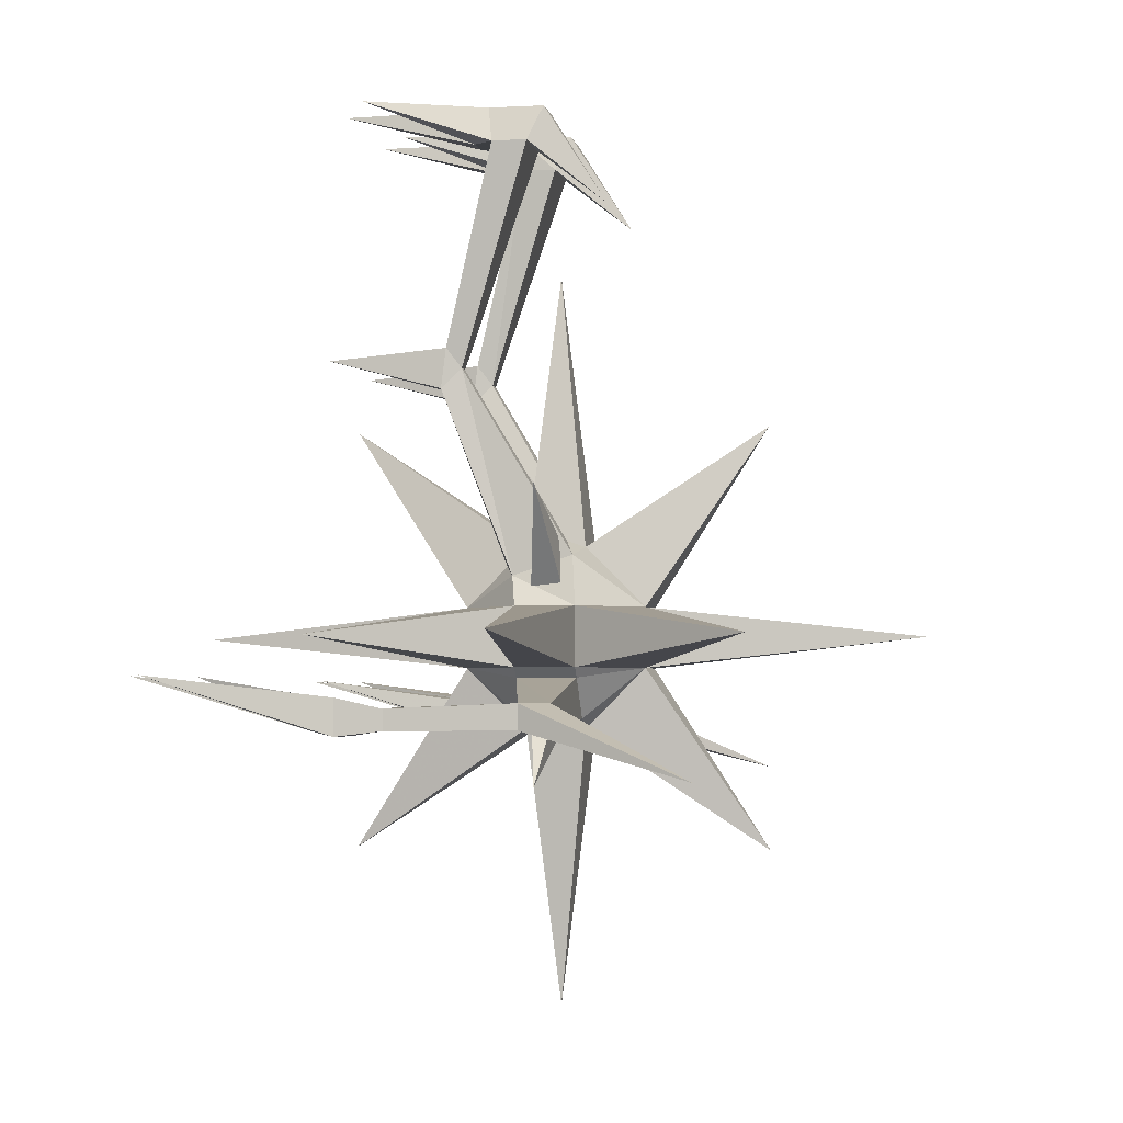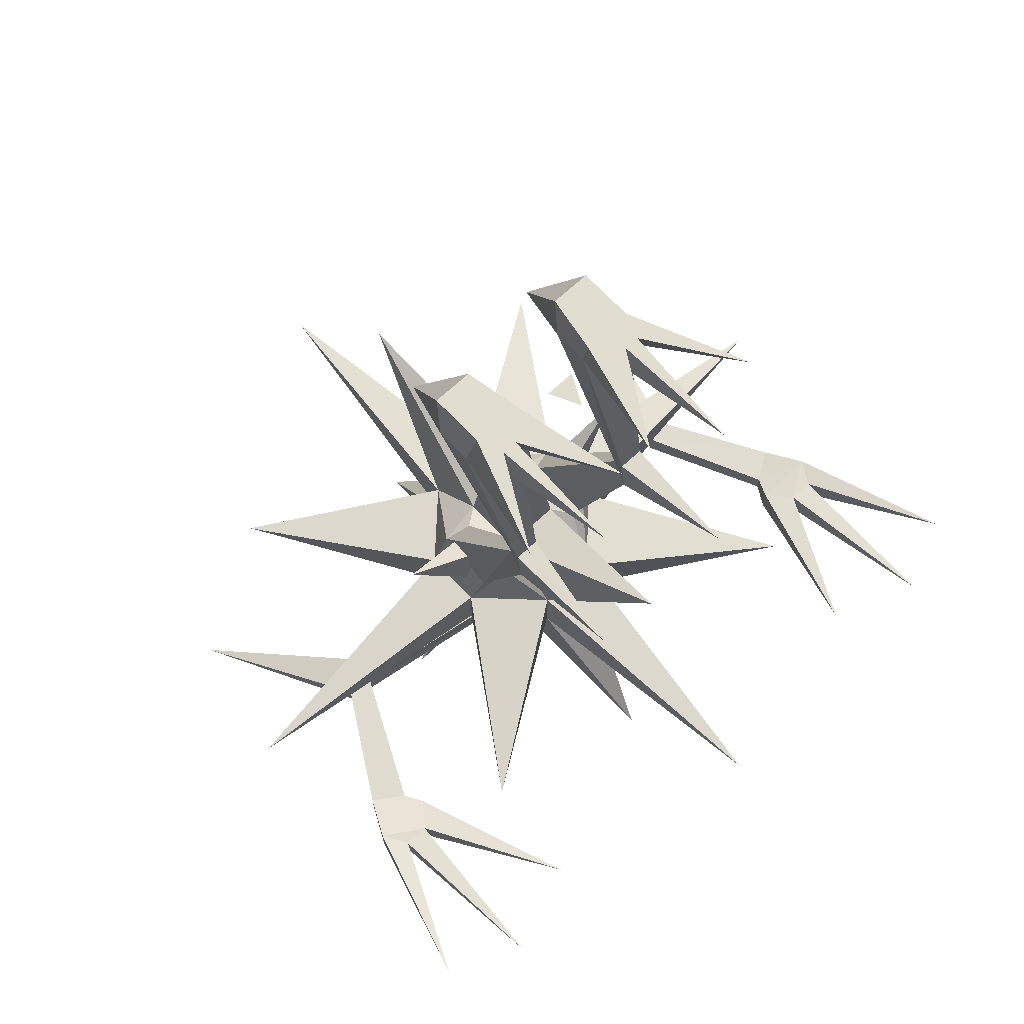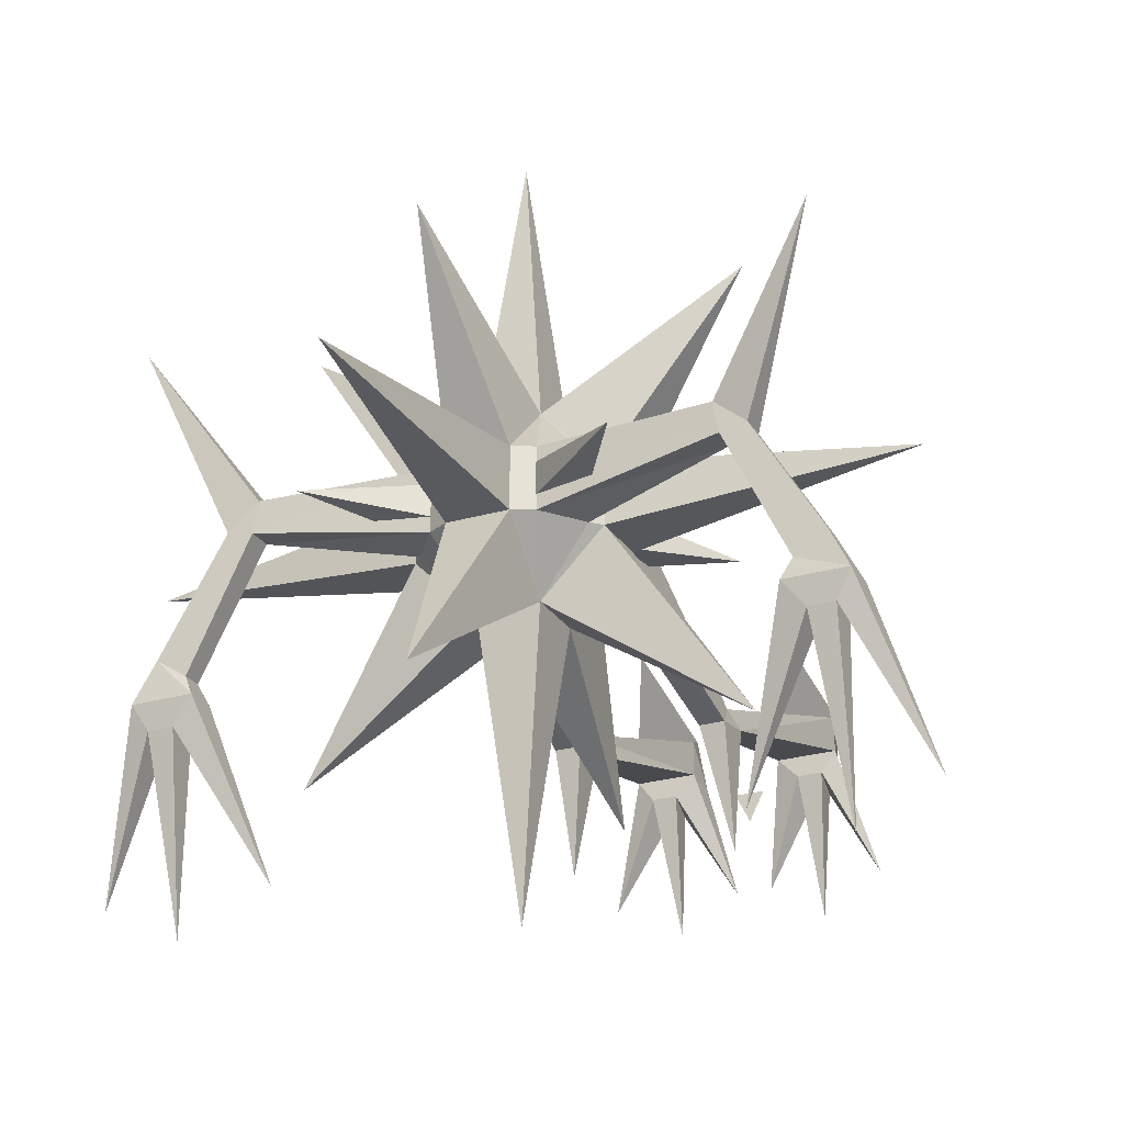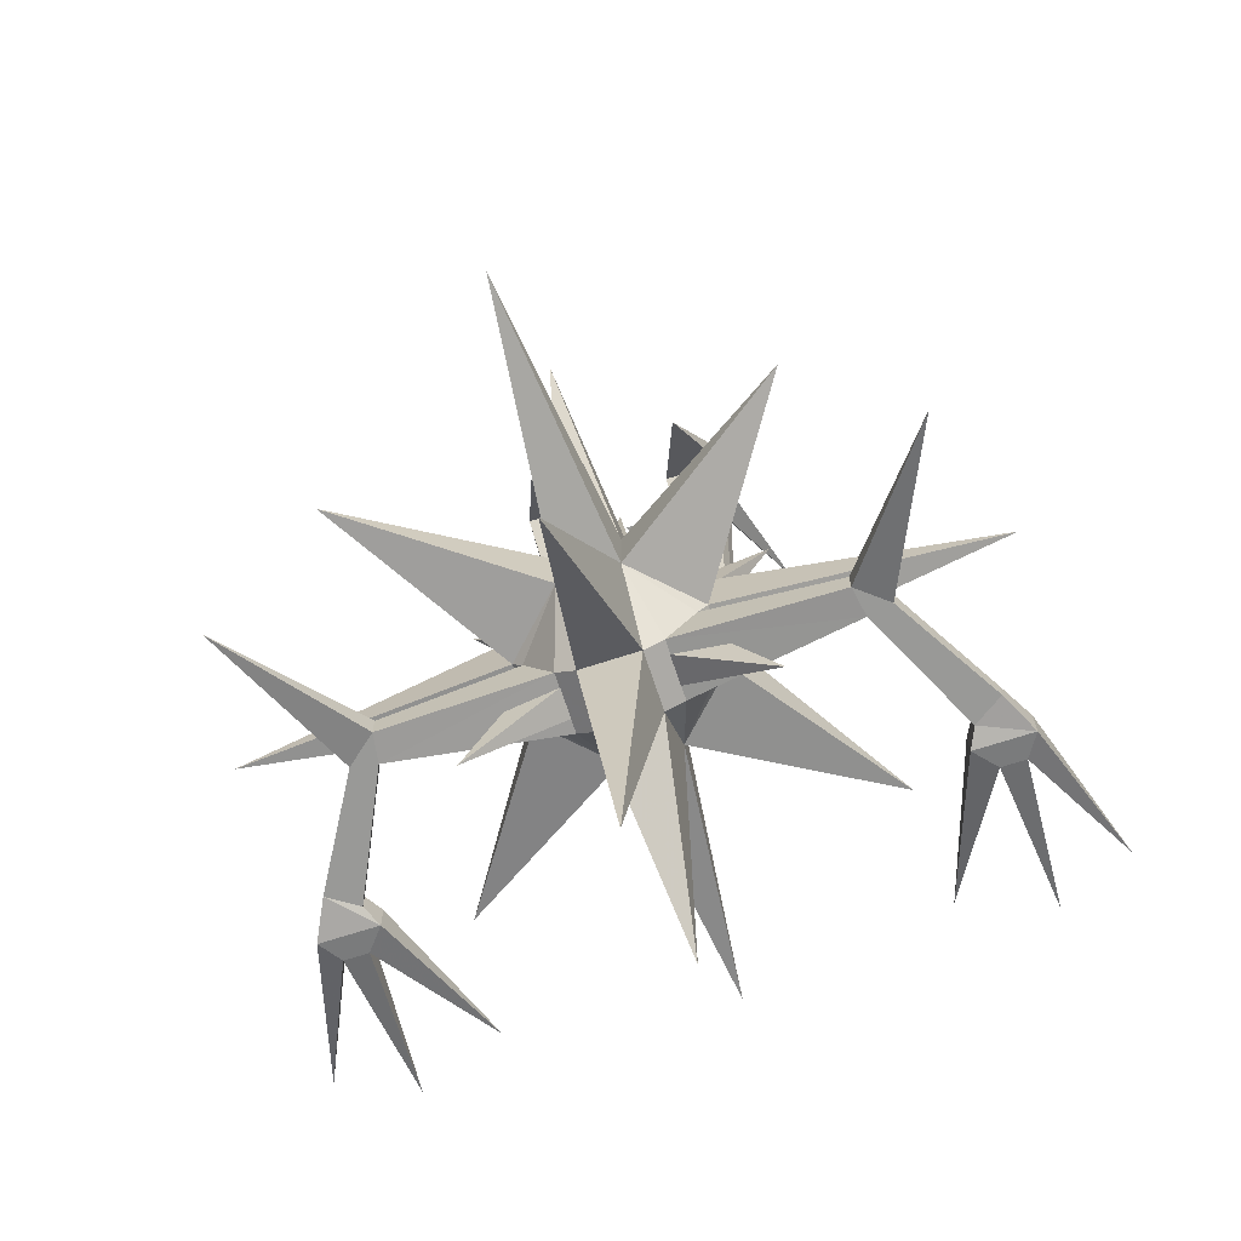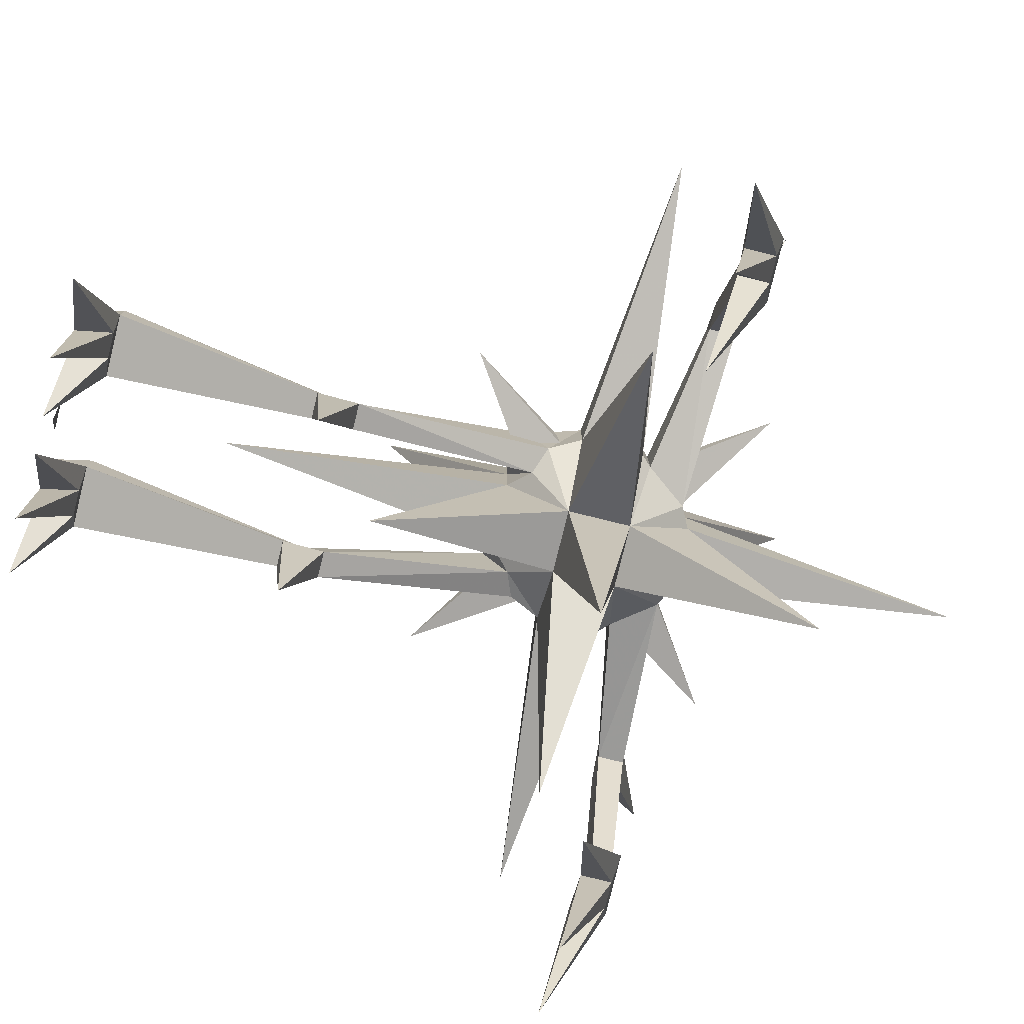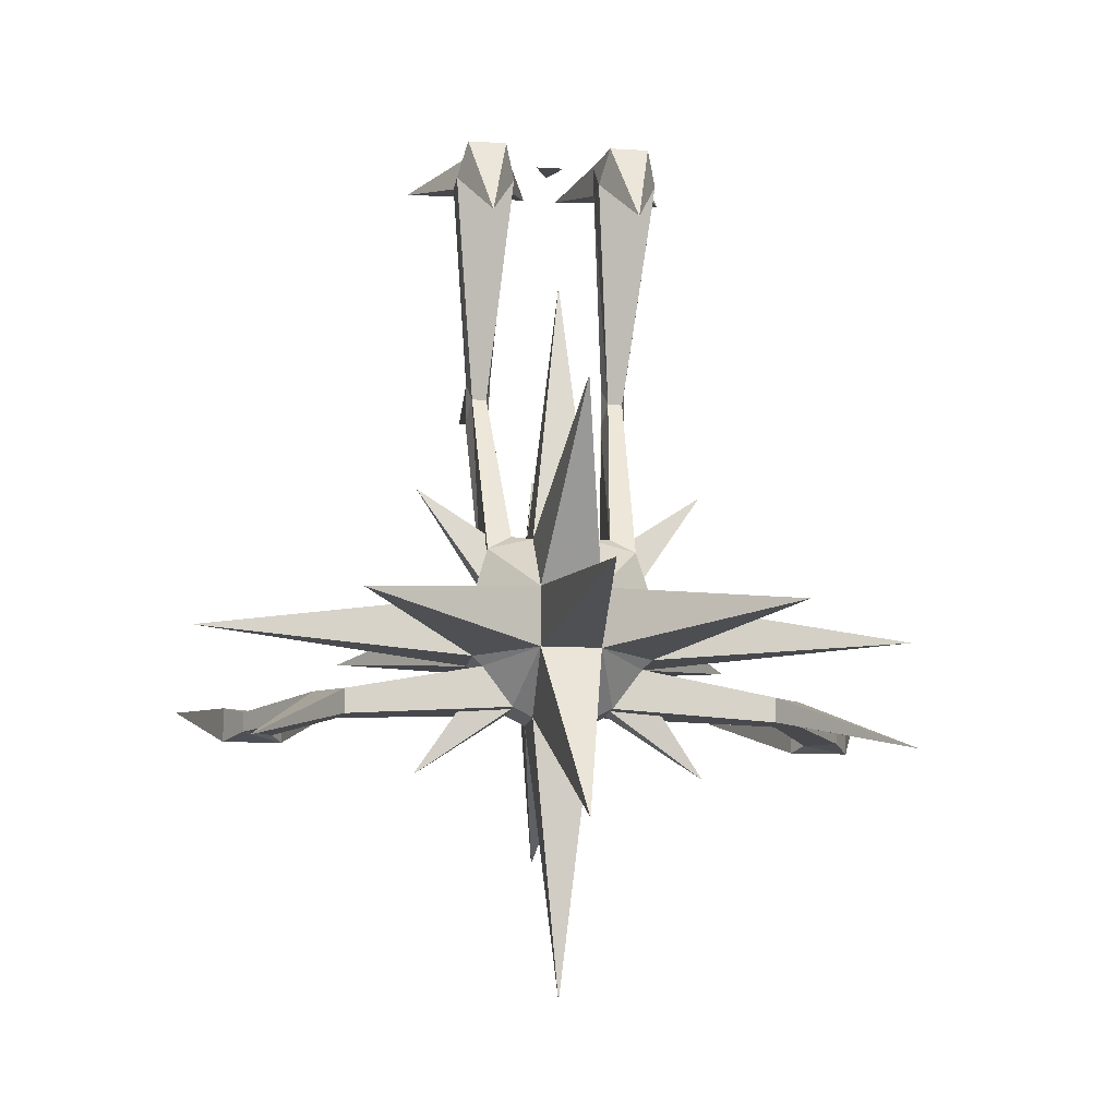
<metadata>
{"format":"obj","ext":"obj","renderer":"f3d","projection":"perspective","resolution":1024,"background":"white","views":[{"elev":-3.1,"azim":-79.4,"up":"+Y"},{"elev":68.4,"azim":137.1,"up":"+Y"},{"elev":-25.6,"azim":25.1,"up":"+Z"},{"elev":-68.8,"azim":18.1,"up":"+Y"},{"elev":-79.3,"azim":-103.8,"up":"+Z"},{"elev":-12.4,"azim":-8.0,"up":"+Y"}]}
</metadata>
<code>
v -0.09375 0.6328 -0.03125
v -0.1016 0.6016 -0.007812
v -0.09375 0.5703 -0.03906
v -0.125 0.6172 -0.2188
v -0.1328 0.6328 -0.03125
v -0.1641 0.9453 0.04688
v -0.07031 0.9453 0.04688
v -0.07031 0.9453 0.1016
v -0.125 0.6016 -0.007812
v -0.1172 0.3125 0.1641
v -0.07812 0.3359 0.1484
v -0.07812 0.2969 0.05469
v -0.1328 0.5703 -0.03906
v -0.1641 0.9453 0.1016
v -0.1484 1 0.125
v -0.1484 1 0.03906
v -0.2266 1 -0.1406
v -0.1406 0.9453 0.01562
v -0.1016 0.9453 0.01562
v -0.02344 1 -0.1406
v -0.07031 1 0.03906
v -0.08594 1 0.125
v -0.1172 0.8516 0.2188
v -0.1094 1 0
v -0.1172 1 -0.1953
v -0.1328 1 0
v 0 0.7578 0.125
v -0.04688 0.3281 0.07812
v -0.04688 0.3281 0.1719
v 0.04688 0.3281 0.1719
v 0.04688 0.3281 0.07812
v 0 0.5156 -0.2031
v -0.04688 0.2344 -0.01562
v -0.04688 0.2344 0.2656
v 0 0.5156 0.4531
v 0.04688 0.2344 0.2656
v 0.1172 0.3125 0.1641
v 0.07812 0.3359 0.1484
v 0.07812 0.2969 0.05469
v 0.04688 0.2344 -0.01562
v 0 0.1875 -0.4453
v -0.04688 0.1406 -0.01562
v -0.3281 0.1875 -0.2031
v -0.1406 0.2344 0.07812
v -0.1172 0.2812 0.07031
v -0.1406 0.2344 0.1719
v -0.3281 0.1875 0.4531
v -0.04688 0.1406 0.2656
v 0 0.1875 0.6953
v 0.5703 0.1875 0.125
v 0.1406 0.1406 0.1719
v 0.1406 0.1406 0.07812
v 0.1406 0.2344 0.07812
v 0.1406 0.2344 0.1719
v 0.3281 0.1875 0.4531
v 0.04688 0.1406 0.2656
v 0.125 0.125 0.1719
v 0.125 0.125 0.07812
v 0.04688 0.1406 -0.01562
v 0.3281 0.1875 -0.2031
v 0.1172 0.2812 0.07031
v 0 -0.1406 0.4531
v 0.04688 0.04688 0.1719
v 0.07812 0.0625 0.1719
v 0.3359 0.04688 0.1719
v 0.3359 0.08594 0.1719
v 0.3438 0.08594 0.125
v 0.07812 0.0625 0.07812
v 0.04688 0.04688 0.07812
v 0 -0.1406 -0.2031
v -0.5703 0.1875 0.125
v -0.1406 0.1406 0.07812
v -0.1406 0.1406 0.1719
v -0.125 0.125 0.07812
v -0.125 0.125 0.1719
v -0.04688 0.04688 0.1719
v 0 -0.3828 0.125
v 0.3438 0.04688 0.125
v 0.3828 0.04688 0.1328
v 0.5 -0.02344 0.3984
v 0.3828 0.08594 0.1328
v 0.4844 0.07812 -0.03906
v 0.4375 0.07812 -0.07031
v -0.07812 0.0625 0.1719
v -0.04688 0.04688 0.07812
v -0.07812 0.0625 0.07812
v -0.3438 0.08594 0.125
v -0.3359 0.08594 0.1719
v -0.3359 0.04688 0.1719
v -0.3438 0.04688 0.125
v -0.4375 0.07812 -0.07031
v -0.4844 0.07812 -0.03906
v -0.3828 0.08594 0.1328
v -0.4844 -0.02344 0.3984
v -0.3828 0.04688 0.1328
v 0.07031 0.9453 0.1016
v 0.1641 0.9453 0.1016
v 0.1172 0.8516 0.2188
v 0.08594 1 0.125
v 0.07031 1 0.03906
v 0.07031 0.9453 0.04688
v 0.1016 0.6016 -0.007812
v 0.125 0.6016 -0.007812
v 0.1328 0.6328 -0.03125
v 0.1641 0.9453 0.04688
v 0.1484 1 0.125
v 0.1484 1 0.03906
v 0.1328 1 0
v 0.1094 1 0
v 0.03125 1 -0.1406
v 0.1016 0.9453 0.01562
v 0.09375 0.6328 -0.03125
v 0.09375 0.5703 -0.03906
v 0.1328 0.5703 -0.03906
v 0.125 0.6172 -0.2188
v 0.2109 1 -0.1406
v 0.1406 0.9453 0.01562
v 0.1172 1 -0.1953
v 0.3359 0.125 -0.3594
v 0.4219 0.03906 -0.1016
v 0.4219 0.08594 -0.1016
v 0.4531 0.09375 -0.1406
v 0.4531 0.04688 -0.1406
v 0.5156 0.03906 -0.1016
v 0.4375 0.04688 -0.07031
v 0.5156 0.09375 -0.1016
v 0.4922 0.09375 -0.1406
v 0.4766 0.125 -0.4141
v 0.4922 0.04688 -0.1406
v 0.5938 0.125 -0.3594
v 0.4844 0.04688 -0.03906
v -0.4844 0.04688 -0.03906
v -0.4375 0.04688 -0.07031
v -0.4219 0.03906 -0.1016
v -0.4219 0.08594 -0.1016
v -0.5156 0.09375 -0.1016
v -0.5156 0.03906 -0.1016
v -0.4922 0.04688 -0.1406
v -0.4531 0.04688 -0.1406
v -0.3359 0.125 -0.3594
v -0.4531 0.09375 -0.1406
v -0.4922 0.09375 -0.1406
v -0.5938 0.125 -0.3594
v -0.4766 0.125 -0.4141
v 0 1 -0.02344
v -0.02344 1 0.02344
v 0.02344 1 0.02344
v -0.03125 0.1562 0.03125
v -0.03125 0.09375 0.09375
v -0.09375 0.1562 0.09375
v -0.2266 0.1875 -0.1016
v -0.03125 0.2188 0.03125
v 0 0.1875 -0.2656
v 0.03125 0.1562 0.03125
v 0 -0.03906 -0.1016
v 0.03125 0.09375 0.09375
v 0 -0.2031 0.125
v -0.03125 0.09375 0.1562
v -0.2266 -0.03906 0.125
v -0.09375 0.1562 0.1562
v -0.3906 0.1875 0.125
v -0.09375 0.2188 0.09375
v -0.03125 0.2812 0.09375
v 0 0.4141 -0.1016
v 0.03125 0.2188 0.03125
v 0.2266 0.1875 -0.1016
v 0.09375 0.1562 0.09375
v 0.03125 0.1562 0.2188
v 0.03125 0.09375 0.1562
v 0.09375 0.1562 0.1562
v 0.2266 0.1875 0.3516
v 0.03125 0.2188 0.2188
v 0 0.1875 0.5156
v -0.03125 0.1562 0.2188
v 0 -0.03906 0.3516
v 0.2266 -0.03906 0.125
v 0.3906 0.1875 0.125
v 0.09375 0.2188 0.1562
v 0.03125 0.2812 0.1562
v 0 0.4141 0.3516
v -0.03125 0.2188 0.2188
v -0.2266 0.1875 0.3516
v 0.03125 0.2812 0.09375
v 0.09375 0.2188 0.09375
v 0.2266 0.4141 0.125
v 0 0.5781 0.125
v -0.03125 0.2812 0.1562
v -0.09375 0.2188 0.1562
v -0.2266 0.4141 0.125
f 1 2 3
f 1 3 4
f 1 4 5
f 1 5 6
f 1 6 7
f 1 7 2
f 2 7 8
f 2 8 9
f 2 9 10
f 2 10 11
f 2 11 3
f 3 11 12
f 3 12 13
f 3 13 4
f 4 13 5
f 5 13 9
f 5 9 14
f 5 14 6
f 6 14 15
f 6 15 16
f 6 16 17
f 6 17 18
f 6 18 19
f 6 19 7
f 7 19 20
f 7 20 21
f 7 21 8
f 8 21 22
f 8 22 23
f 8 23 14
f 8 14 9
f 22 15 23
f 23 15 14
f 20 19 24
f 20 24 21
f 21 24 16
f 21 16 15
f 21 15 22
f 25 24 19
f 25 19 18
f 25 18 26
f 25 26 24
f 24 26 16
f 16 26 17
f 17 26 18
f 27 28 29
f 27 29 30
f 27 30 31
f 27 31 28
f 28 31 32
f 28 32 33
f 28 33 12
f 28 12 29
f 29 12 11
f 29 11 10
f 29 10 34
f 29 34 35
f 29 35 30
f 30 35 36
f 30 36 37
f 30 37 38
f 30 38 31
f 31 38 39
f 31 39 40
f 31 40 32
f 32 40 33
f 33 40 41
f 33 41 42
f 33 42 43
f 33 43 44
f 33 44 45
f 33 45 12
f 12 45 13
f 13 45 9
f 9 45 10
f 10 45 46
f 10 46 34
f 34 46 47
f 34 47 48
f 34 48 49
f 34 49 36
f 34 36 35
f 50 51 52
f 50 52 53
f 50 53 54
f 50 54 51
f 51 54 55
f 51 55 56
f 51 56 57
f 51 57 58
f 51 58 52
f 52 58 59
f 52 59 60
f 52 60 53
f 53 60 40
f 53 40 39
f 53 39 61
f 53 61 37
f 53 37 54
f 54 37 36
f 54 36 55
f 55 36 56
f 56 36 49
f 56 49 48
f 56 48 62
f 56 62 63
f 56 63 64
f 56 64 57
f 57 64 65
f 57 65 66
f 57 66 58
f 58 66 67
f 58 67 68
f 58 68 59
f 59 68 69
f 59 69 70
f 59 70 42
f 59 42 41
f 59 41 40
f 59 40 60
f 71 72 73
f 71 73 46
f 71 46 44
f 71 44 72
f 72 44 43
f 72 43 42
f 72 42 74
f 72 74 75
f 72 75 73
f 73 75 48
f 73 48 47
f 73 47 46
f 62 76 63
f 63 76 77
f 63 77 69
f 63 69 68
f 63 68 64
f 64 68 78
f 64 78 65
f 65 78 79
f 65 79 80
f 65 80 66
f 66 80 81
f 66 81 67
f 67 81 82
f 67 82 83
f 67 83 78
f 67 78 68
f 62 48 76
f 76 48 84
f 76 84 85
f 76 85 77
f 77 85 69
f 69 85 70
f 70 85 42
f 42 85 86
f 42 86 74
f 74 86 87
f 74 87 88
f 74 88 75
f 75 88 89
f 75 89 84
f 75 84 48
f 46 45 44
f 85 84 86
f 86 84 90
f 86 90 87
f 87 90 91
f 87 91 92
f 87 92 93
f 87 93 88
f 88 93 94
f 88 94 89
f 89 94 95
f 89 95 90
f 89 90 84
f 96 97 98
f 96 98 99
f 96 99 100
f 96 100 101
f 96 101 102
f 96 102 103
f 96 103 97
f 97 103 104
f 97 104 105
f 97 105 106
f 97 106 98
f 98 106 99
f 99 106 107
f 99 107 100
f 100 107 108
f 100 108 109
f 100 109 110
f 100 110 101
f 101 110 111
f 101 111 105
f 101 105 112
f 101 112 102
f 102 112 113
f 102 113 38
f 102 38 37
f 102 37 103
f 103 37 61
f 103 61 114
f 103 114 104
f 104 114 115
f 104 115 112
f 104 112 105
f 105 107 106
f 107 105 116
f 107 116 108
f 108 116 117
f 108 117 118
f 108 118 109
f 109 118 111
f 109 111 110
f 111 117 105
f 105 117 116
f 117 111 118
f 112 115 113
f 113 115 114
f 113 114 39
f 113 39 38
f 114 61 39
f 119 120 121
f 119 121 122
f 119 122 123
f 119 123 120
f 120 123 124
f 120 124 125
f 120 125 121
f 121 125 83
f 121 83 82
f 121 82 126
f 121 126 122
f 122 126 127
f 122 127 128
f 122 128 123
f 123 128 129
f 123 129 124
f 124 129 130
f 124 130 126
f 124 126 82
f 124 82 131
f 124 131 125
f 125 131 79
f 125 79 78
f 125 78 83
f 128 127 129
f 129 127 130
f 130 127 126
f 81 79 131
f 81 131 82
f 81 80 79
f 95 94 93
f 95 93 132
f 95 132 133
f 95 133 90
f 90 133 91
f 91 133 134
f 91 134 135
f 91 135 136
f 91 136 92
f 92 136 132
f 92 132 93
f 134 133 132
f 134 132 137
f 134 137 138
f 134 138 139
f 134 139 140
f 134 140 135
f 135 140 141
f 135 141 136
f 136 141 142
f 136 142 143
f 136 143 137
f 136 137 132
f 139 141 140
f 141 139 144
f 141 144 142
f 142 144 138
f 142 138 143
f 143 138 137
f 138 144 139
f 145 146 147
f 148 149 150
f 148 150 151
f 148 151 152
f 148 152 153
f 148 153 154
f 148 154 155
f 148 155 149
f 149 155 156
f 149 156 157
f 149 157 158
f 149 158 159
f 149 159 150
f 150 159 160
f 150 160 161
f 150 161 162
f 150 162 151
f 151 162 152
f 152 162 163
f 152 163 164
f 152 164 165
f 152 165 153
f 153 165 154
f 154 165 166
f 154 166 167
f 154 167 156
f 154 156 155
f 168 169 170
f 168 170 171
f 168 171 172
f 168 172 173
f 168 173 174
f 168 174 175
f 168 175 169
f 169 175 158
f 169 158 157
f 169 157 156
f 169 156 176
f 169 176 170
f 170 176 167
f 170 167 177
f 170 177 178
f 170 178 171
f 171 178 172
f 172 178 179
f 172 179 180
f 172 180 181
f 172 181 173
f 173 181 174
f 174 181 182
f 174 182 160
f 174 160 158
f 174 158 175
f 165 183 184
f 165 184 166
f 166 184 167
f 167 184 177
f 177 184 178
f 178 184 185
f 178 185 179
f 179 185 183
f 179 183 186
f 179 186 187
f 179 187 180
f 180 187 181
f 181 187 188
f 181 188 182
f 182 188 160
f 160 188 161
f 161 188 162
f 162 188 189
f 162 189 163
f 163 189 187
f 163 187 186
f 163 186 183
f 163 183 164
f 164 183 165
f 176 156 167
f 159 158 160
f 189 188 187
f 185 184 183

</code>
